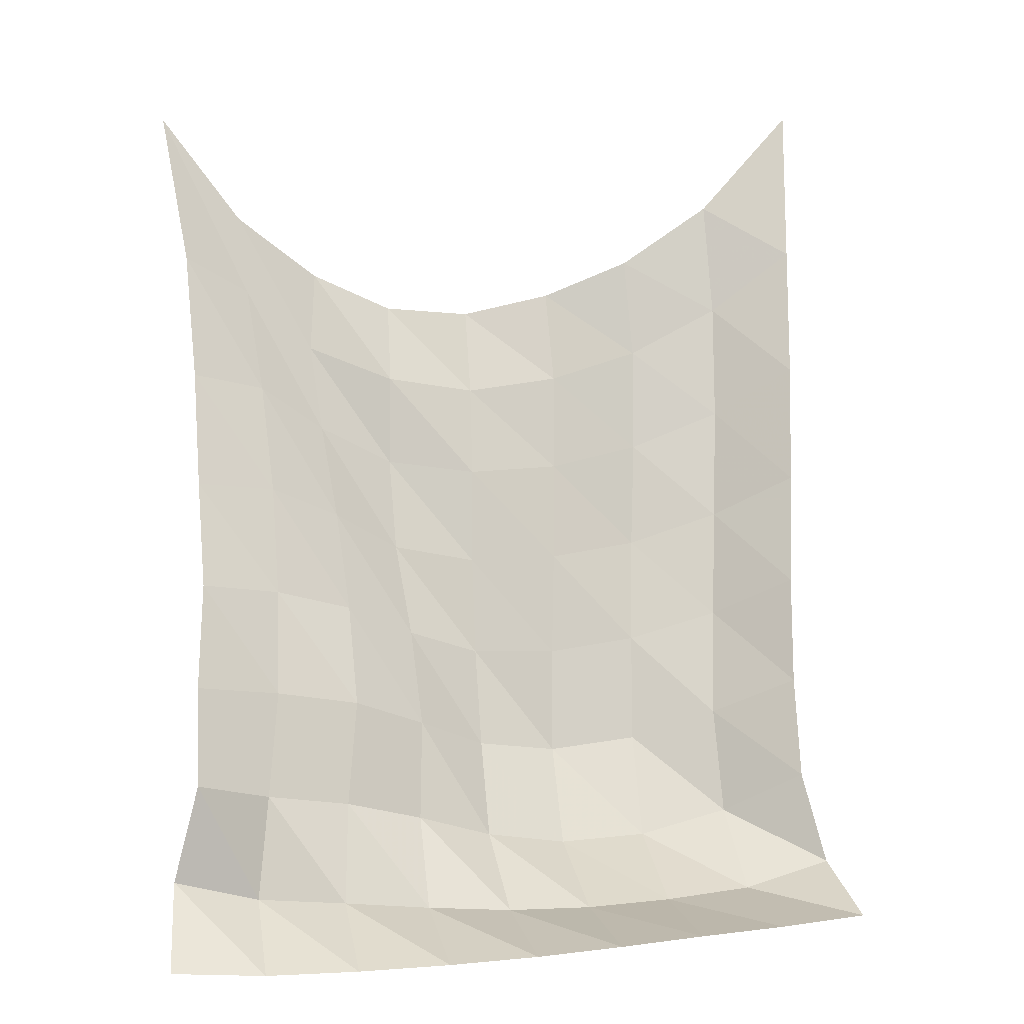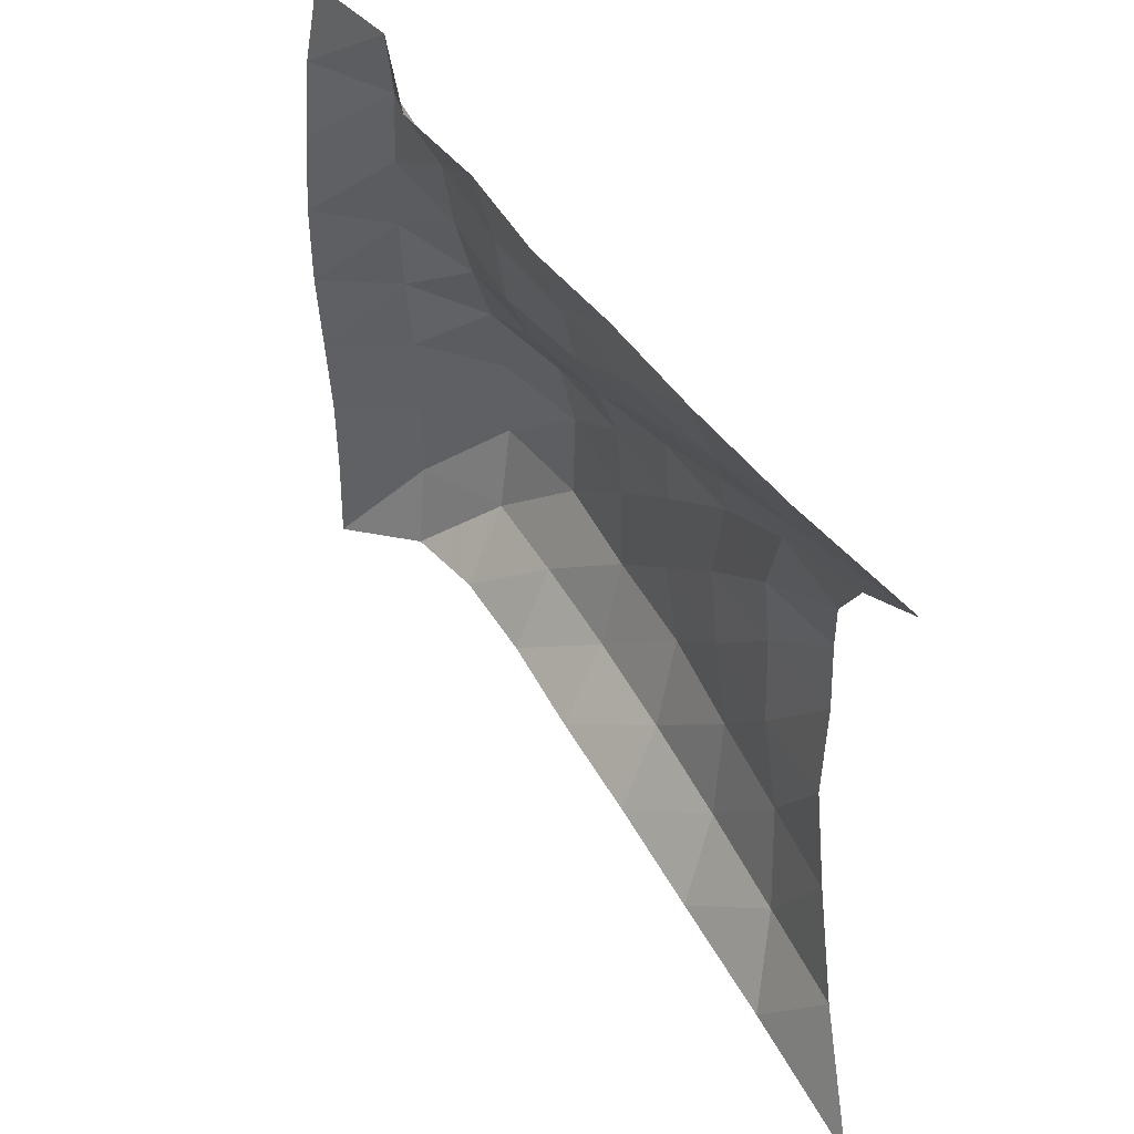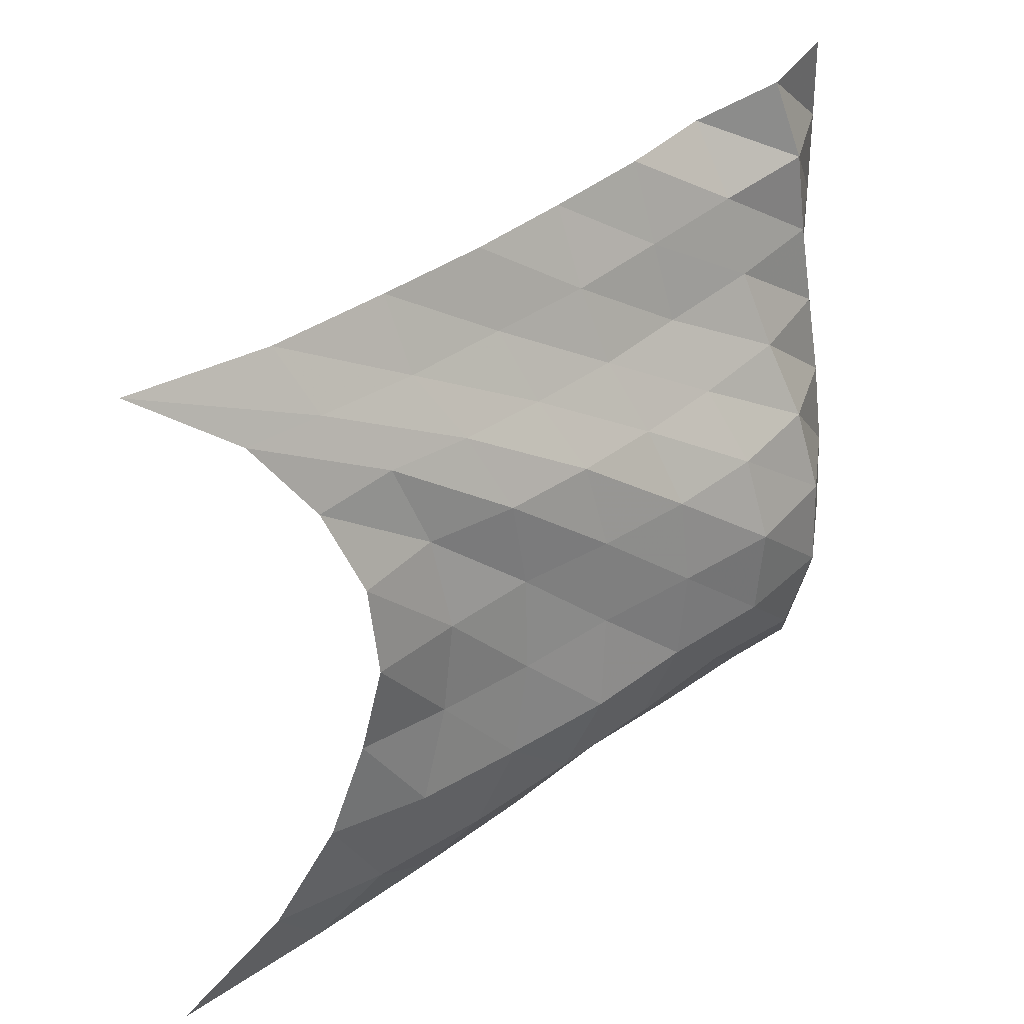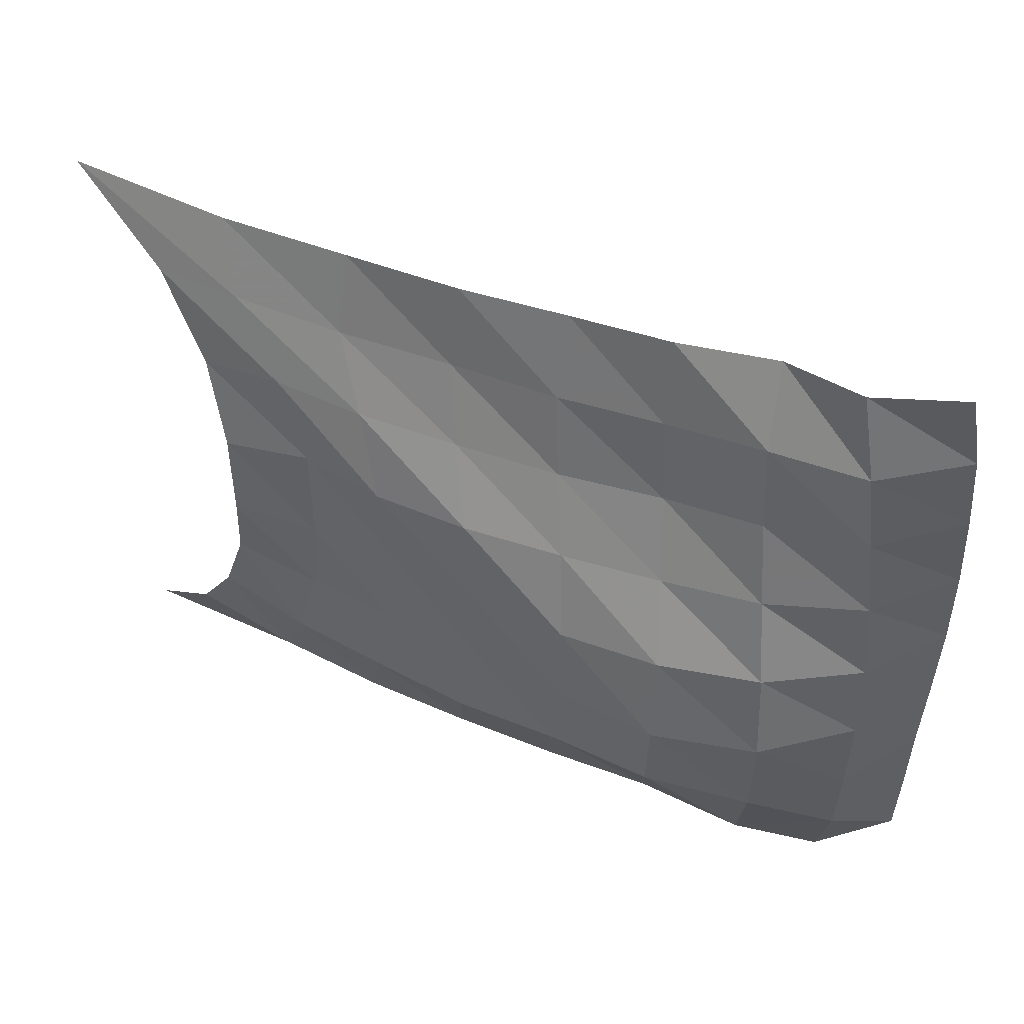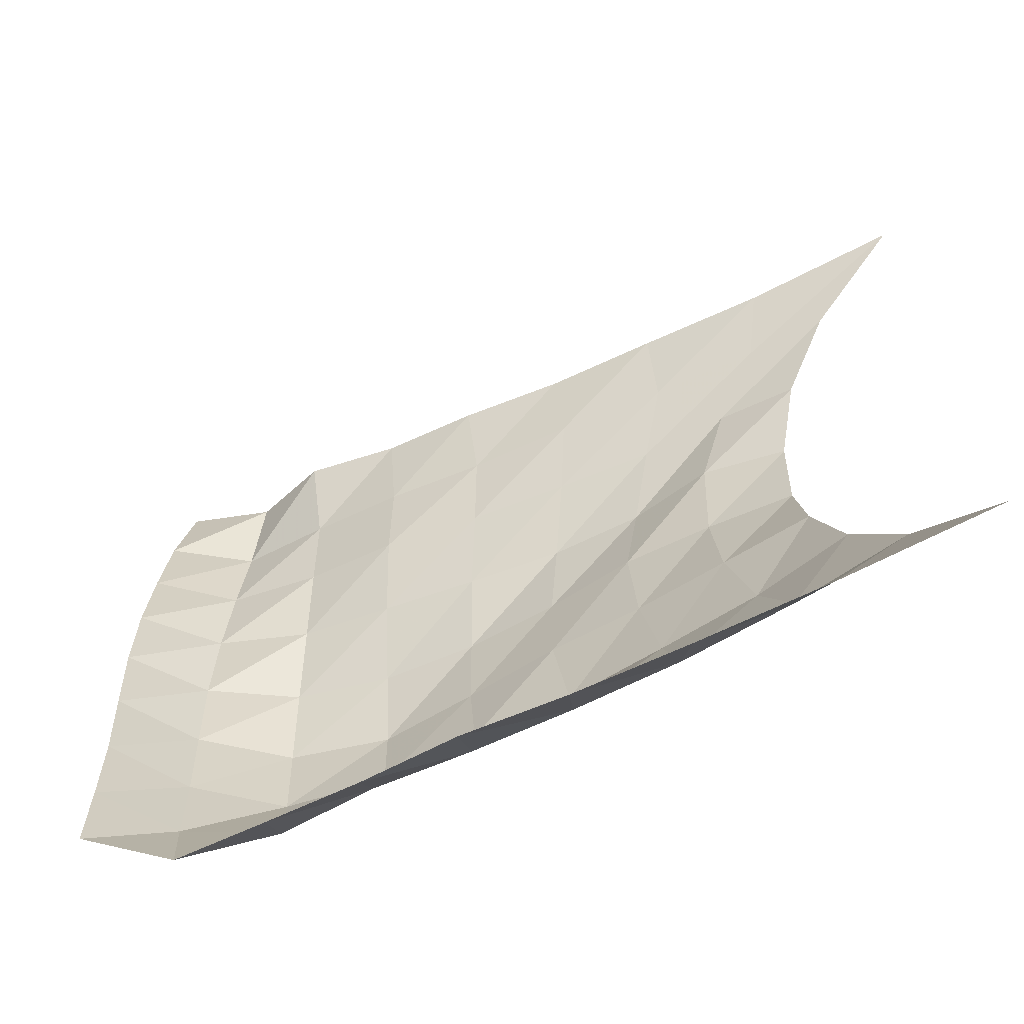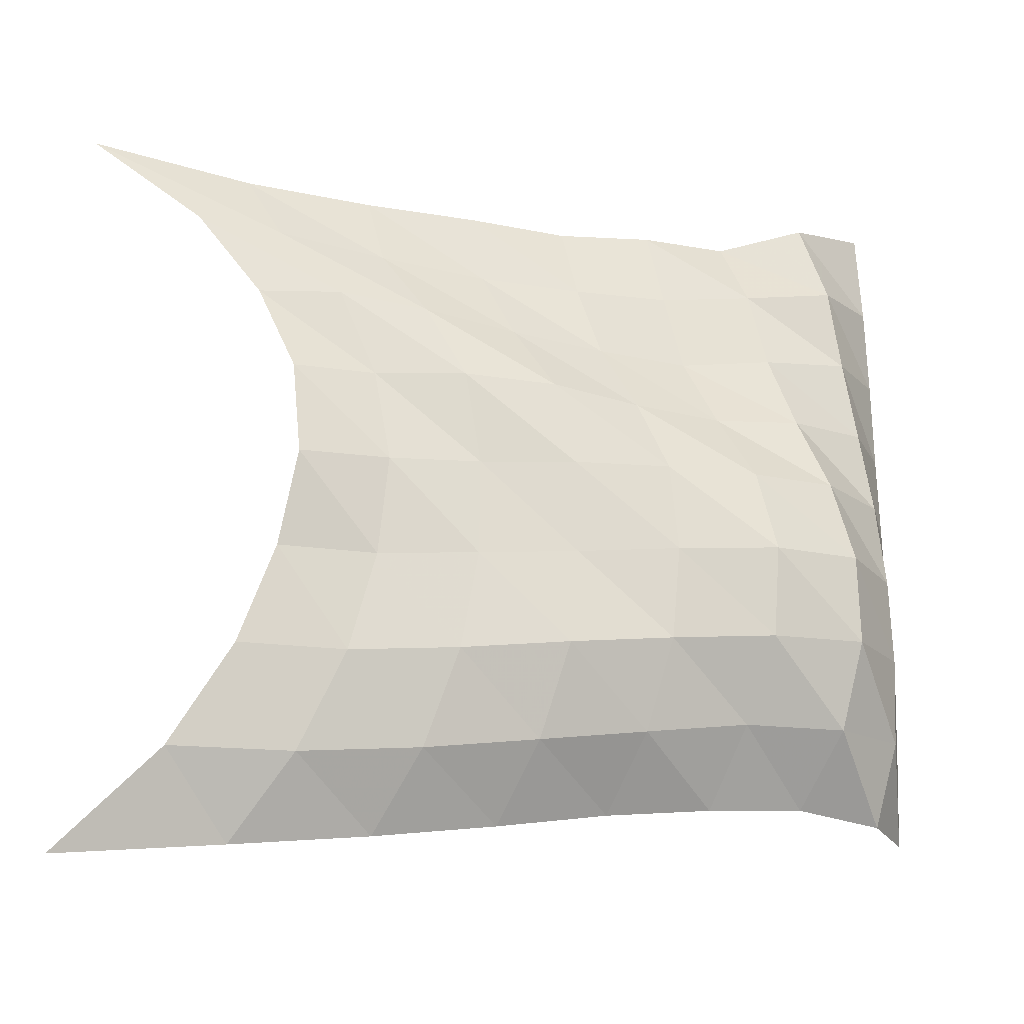
<metadata>
{"format":"obj","ext":"obj","renderer":"f3d","projection":"perspective","resolution":1024,"background":"white","views":[{"elev":10.0,"azim":72.8,"up":"+Y"},{"elev":44.4,"azim":174.7,"up":"+Z"},{"elev":32.6,"azim":-105.4,"up":"+Z"},{"elev":52.5,"azim":-37.3,"up":"+Z"},{"elev":-65.1,"azim":144.1,"up":"+Z"},{"elev":-20.2,"azim":-86.4,"up":"+Z"}]}
</metadata>
<code>
v -1 0 -1
v -0.9841 -0.2818 -0.7233
v -0.9741 -0.4498 -0.4508
v -0.9627 -0.5464 -0.1846
v -0.9827 -0.5991 0.07286
v -0.9681 -0.5741 0.3257
v -0.9419 -0.4671 0.5605
v -0.9493 -0.2925 0.788
v -1 0 1
v -0.8255 -0.4211 -0.9462
v -0.8785 -0.5999 -0.7171
v -0.8933 -0.7291 -0.4527
v -0.8627 -0.7972 -0.1791
v -0.8587 -0.8246 0.09326
v -0.8306 -0.7766 0.3545
v -0.8417 -0.6767 0.5981
v -0.8416 -0.5023 0.7867
v -0.7923 -0.3959 0.9734
v -0.6712 -0.7725 -0.8969
v -0.7617 -0.9155 -0.6828
v -0.7964 -1.015 -0.4227
v -0.7691 -1.06 -0.15
v -0.7459 -1.061 0.1203
v -0.762 -1.02 0.3767
v -0.7271 -0.9044 0.5921
v -0.6853 -0.7729 0.7775
v -0.6153 -0.7188 0.9859
v -0.5294 -1.091 -0.8441
v -0.6388 -1.215 -0.6344
v -0.6998 -1.302 -0.3826
v -0.6628 -1.323 -0.1155
v -0.6614 -1.319 0.1463
v -0.6425 -1.261 0.3893
v -0.5778 -1.142 0.5836
v -0.5205 -1.046 0.7833
v -0.4632 -1.011 1.007
v -0.39 -1.383 -0.7879
v -0.5131 -1.5 -0.5851
v -0.5742 -1.576 -0.3389
v -0.5711 -1.599 -0.08105
v -0.5537 -1.577 0.1683
v -0.488 -1.49 0.3844
v -0.4238 -1.388 0.5855
v -0.3778 -1.319 0.8023
v -0.306 -1.271 1.026
v -0.273 -1.667 -0.752
v -0.3809 -1.775 -0.5359
v -0.461 -1.859 -0.3041
v -0.4689 -1.877 -0.04946
v -0.418 -1.825 0.1901
v -0.3328 -1.723 0.3943
v -0.263 -1.63 0.6034
v -0.2329 -1.577 0.8352
v -0.1786 -1.53 1.069
v -0.1485 -1.926 -0.7276
v -0.2607 -2.05 -0.5254
v -0.2941 -2.112 -0.277
v -0.2839 -2.108 -0.02214
v -0.245 -2.05 0.2177
v -0.1927 -1.963 0.4384
v -0.1465 -1.888 0.6594
v -0.1148 -1.837 0.8905
v -0.0234 -1.762 1.1
v -0.0107 -2.153 -0.7506
v -0.03369 -2.217 -0.51
v -0.03621 -2.228 -0.2626
v -0.02518 -2.222 -0.01632
v -0.008435 -2.199 0.2271
v 0.0005579 -2.163 0.4664
v -0.0002157 -2.125 0.704
v -0.008253 -2.092 0.9445
v 0.00954 -2.014 1.176
v 0.2273 -2.238 -0.7568
v 0.2227 -2.247 -0.5106
v 0.2244 -2.248 -0.2665
v 0.237 -2.246 -0.02145
v 0.2497 -2.242 0.2262
v 0.2501 -2.237 0.4751
v 0.2368 -2.231 0.7237
v 0.2171 -2.222 0.9713
v 0.1768 -2.203 1.216
f 1 10 2
f 2 10 11
f 2 11 3
f 3 11 12
f 3 12 4
f 4 12 13
f 4 13 5
f 5 13 14
f 5 14 6
f 6 14 15
f 6 15 7
f 7 15 16
f 7 16 8
f 8 16 17
f 8 17 9
f 9 17 18
f 10 19 11
f 11 19 20
f 11 20 12
f 12 20 21
f 12 21 13
f 13 21 22
f 13 22 14
f 14 22 23
f 14 23 15
f 15 23 24
f 15 24 16
f 16 24 25
f 16 25 17
f 17 25 26
f 17 26 18
f 18 26 27
f 19 28 20
f 20 28 29
f 20 29 21
f 21 29 30
f 21 30 22
f 22 30 31
f 22 31 23
f 23 31 32
f 23 32 24
f 24 32 33
f 24 33 25
f 25 33 34
f 25 34 26
f 26 34 35
f 26 35 27
f 27 35 36
f 28 37 29
f 29 37 38
f 29 38 30
f 30 38 39
f 30 39 31
f 31 39 40
f 31 40 32
f 32 40 41
f 32 41 33
f 33 41 42
f 33 42 34
f 34 42 43
f 34 43 35
f 35 43 44
f 35 44 36
f 36 44 45
f 37 46 38
f 38 46 47
f 38 47 39
f 39 47 48
f 39 48 40
f 40 48 49
f 40 49 41
f 41 49 50
f 41 50 42
f 42 50 51
f 42 51 43
f 43 51 52
f 43 52 44
f 44 52 53
f 44 53 45
f 45 53 54
f 46 55 47
f 47 55 56
f 47 56 48
f 48 56 57
f 48 57 49
f 49 57 58
f 49 58 50
f 50 58 59
f 50 59 51
f 51 59 60
f 51 60 52
f 52 60 61
f 52 61 53
f 53 61 62
f 53 62 54
f 54 62 63
f 55 64 56
f 56 64 65
f 56 65 57
f 57 65 66
f 57 66 58
f 58 66 67
f 58 67 59
f 59 67 68
f 59 68 60
f 60 68 69
f 60 69 61
f 61 69 70
f 61 70 62
f 62 70 71
f 62 71 63
f 63 71 72
f 64 73 65
f 65 73 74
f 65 74 66
f 66 74 75
f 66 75 67
f 67 75 76
f 67 76 68
f 68 76 77
f 68 77 69
f 69 77 78
f 69 78 70
f 70 78 79
f 70 79 71
f 71 79 80
f 71 80 72
f 72 80 81

</code>
